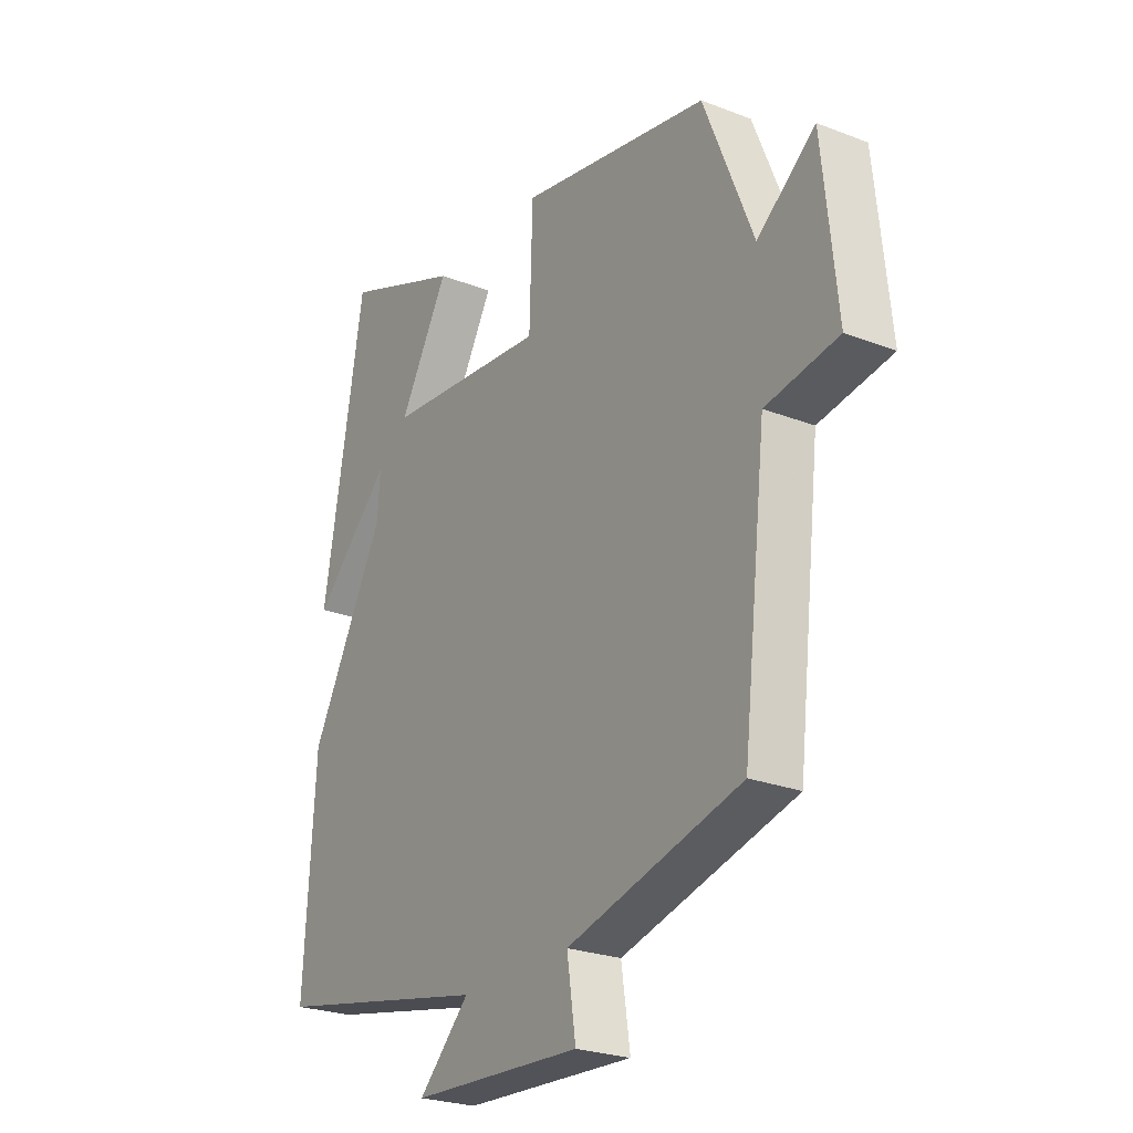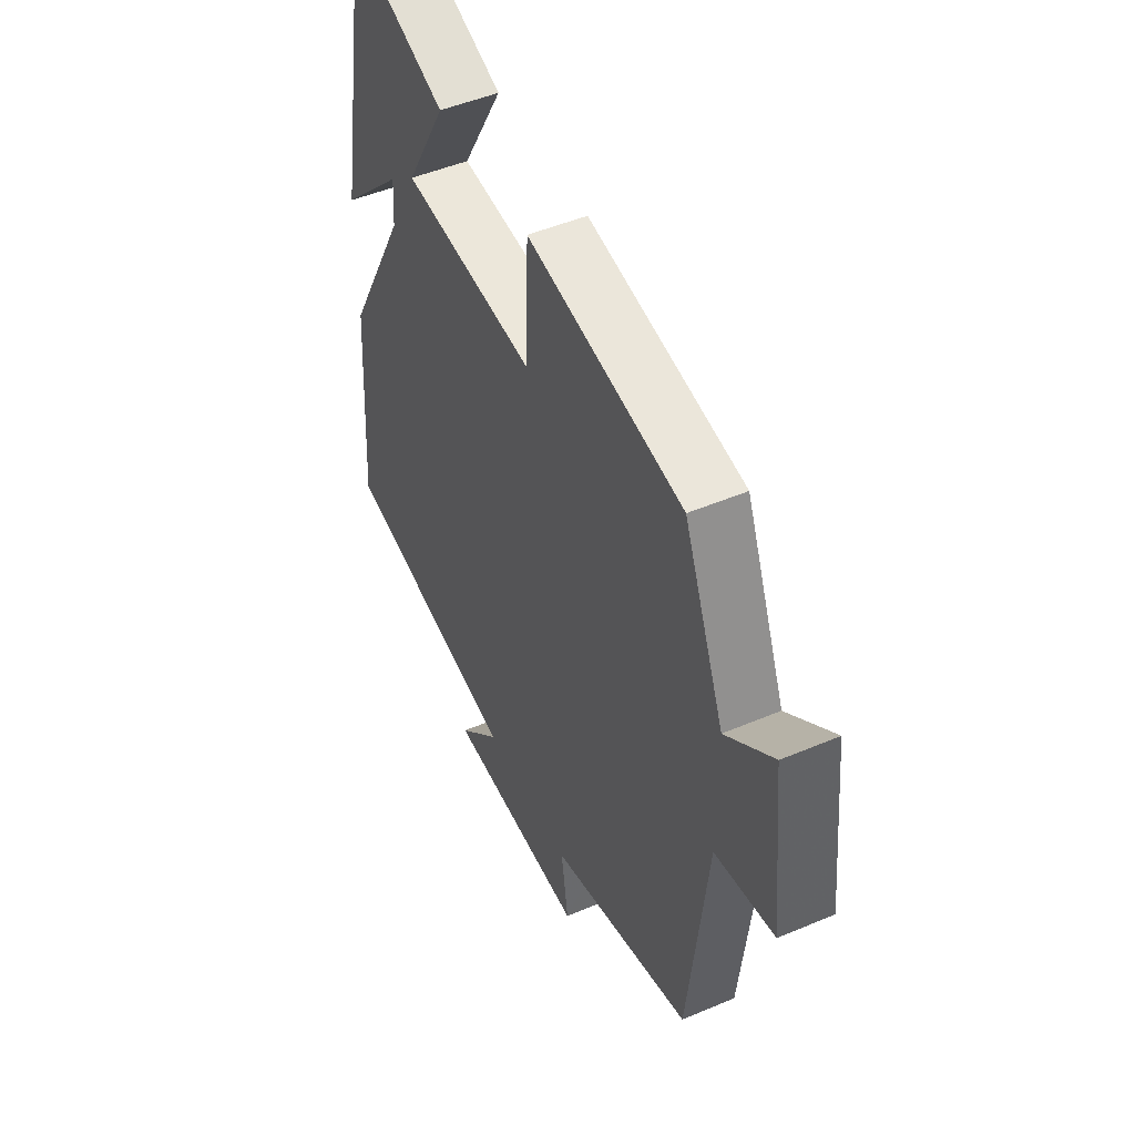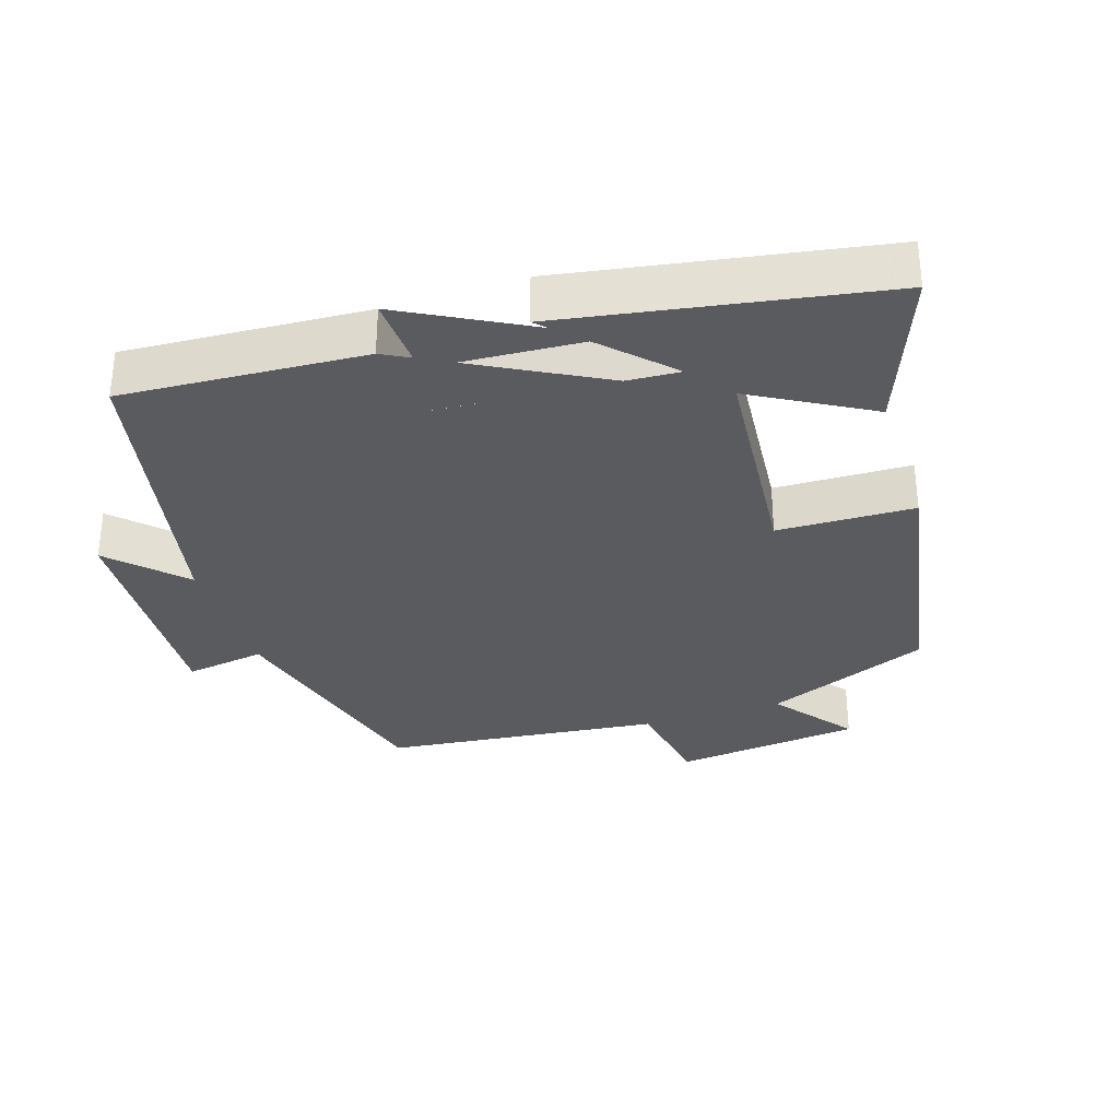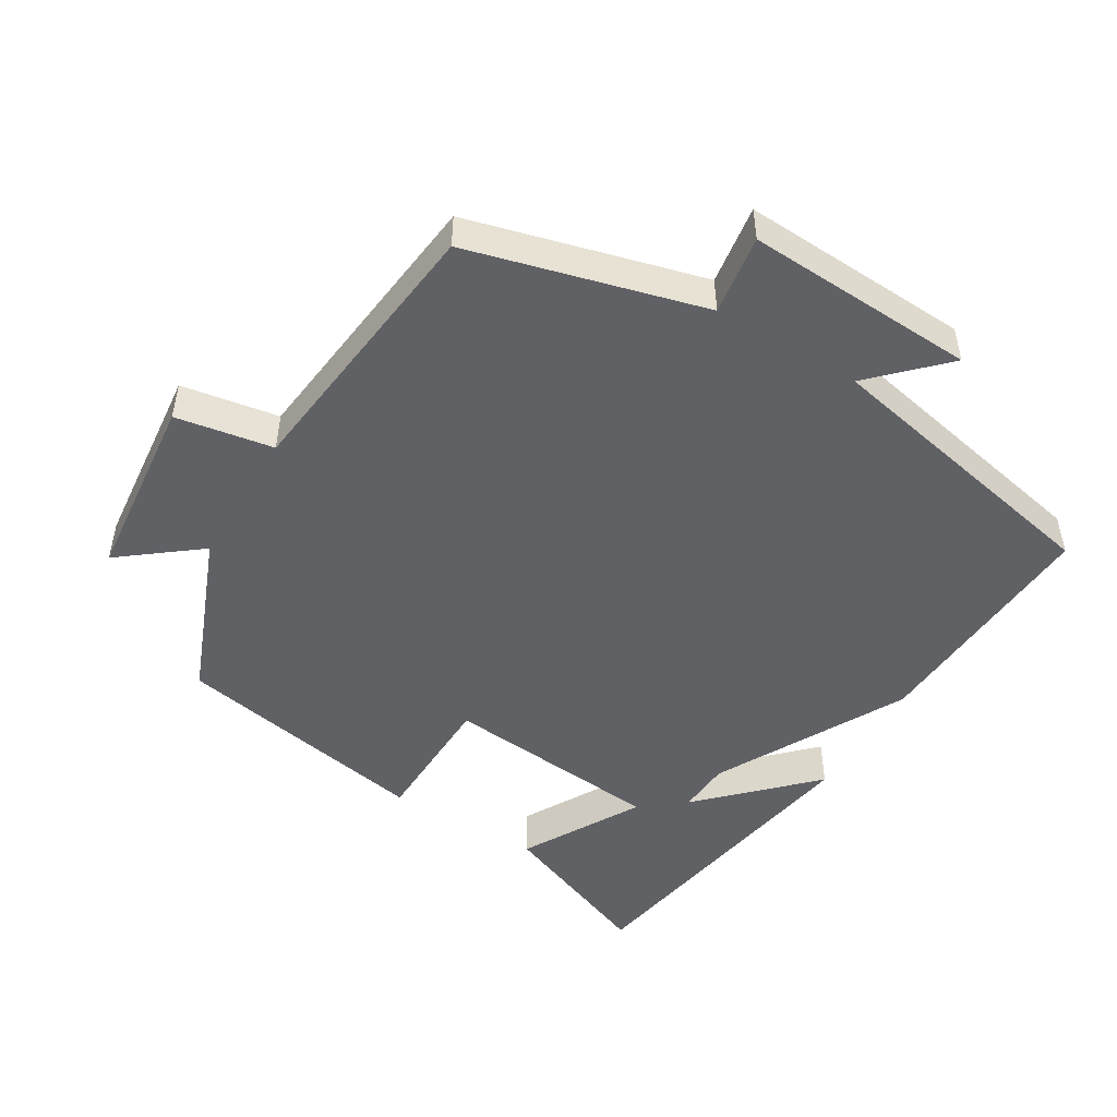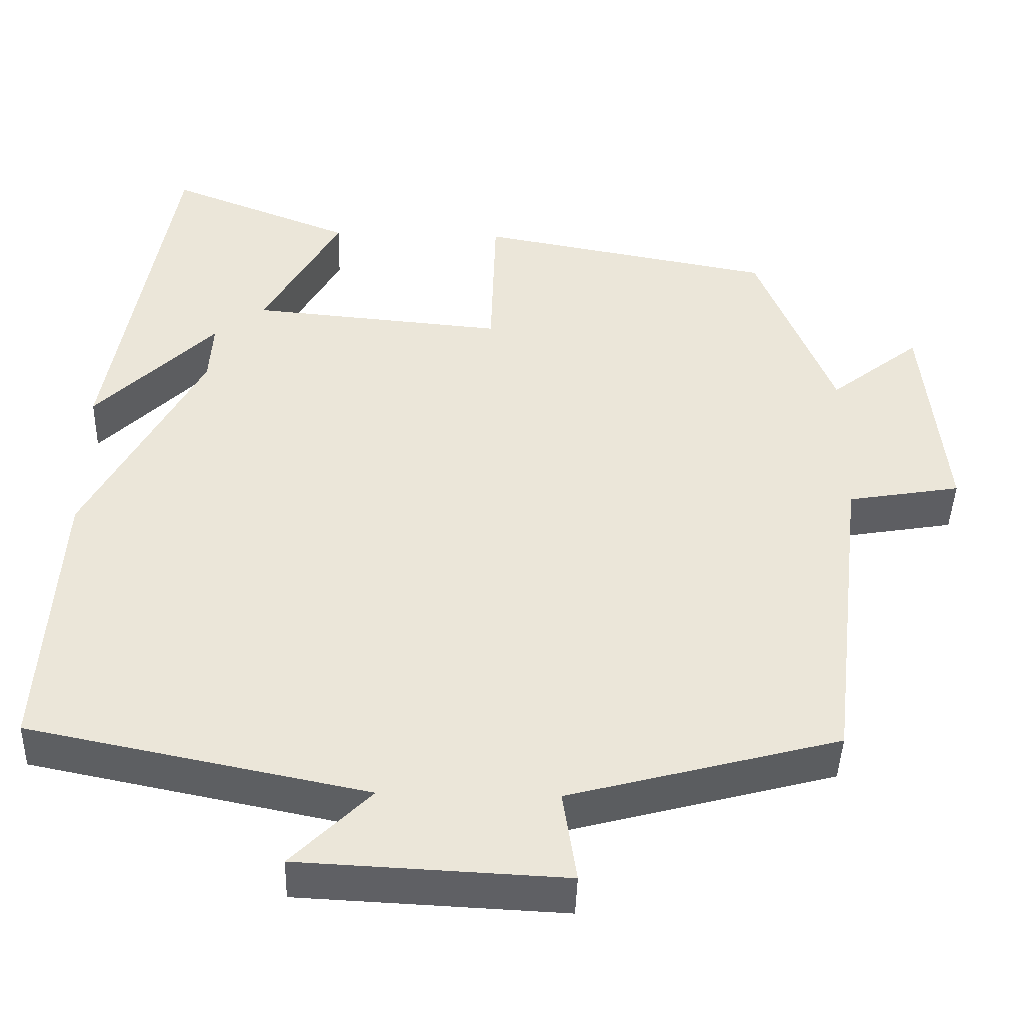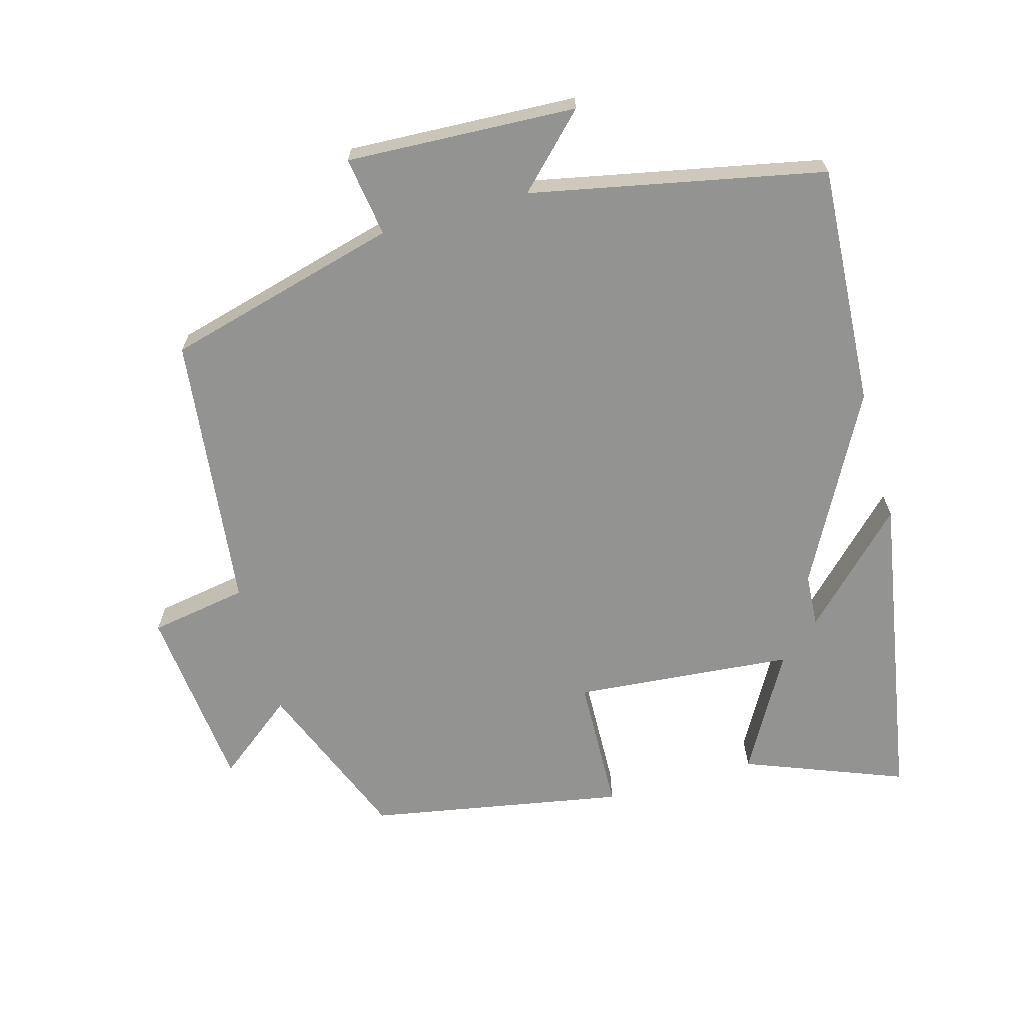
<metadata>
{"format":"obj","ext":"obj","renderer":"f3d","projection":"perspective","resolution":1024,"background":"white","views":[{"elev":-24.8,"azim":57.7,"up":"+Z"},{"elev":48.3,"azim":64.6,"up":"+Z"},{"elev":-32.8,"azim":-72.0,"up":"+Y"},{"elev":-49.4,"azim":149.0,"up":"+Y"},{"elev":-43.5,"azim":-1.7,"up":"+Z"},{"elev":-66.7,"azim":-164.3,"up":"+Y"}]}
</metadata>
<code>
v -0.522 0.07 -0.414
v -0.5 0.07 -0.066
v -0.372 0.07 -0.059
v -0.35 0.07 0.281
v -0.5 0.07 0.132
v -0.42 0.07 0.589
v -0.191 0.07 0.5
v -0.287 0.07 0.331
v 0.029 0.07 0.303
v 0.035 0.07 0.5
v 0.404 0.07 0.433
v 0.5 0.07 0.195
v 0.613 0.07 0.283
v 0.641 0.07 0.013
v 0.5 0.07 -0.011
v 0.454 0.07 -0.41
v 0.116 0.07 -0.5
v 0.133 0.07 -0.615
v -0.199 0.07 -0.599
v -0.1 0.07 -0.5
v -0.522 0 -0.414
v -0.5 0 -0.066
v -0.372 0 -0.059
v -0.35 0 0.281
v -0.5 0 0.132
v -0.42 0 0.589
v -0.191 0 0.5
v -0.287 0 0.331
v 0.029 0 0.303
v 0.035 0 0.5
v 0.404 0 0.433
v 0.5 0 0.195
v 0.613 0 0.283
v 0.641 0 0.013
v 0.5 0 -0.011
v 0.454 0 -0.41
v 0.116 0 -0.5
v 0.133 0 -0.615
v -0.199 0 -0.599
v -0.1 0 -0.5
f 17 18 19 20
f 20 1 2
f 17 20 2
f 16 17 2
f 15 16 2
f 12 13 14 15
f 11 12 15
f 10 11 15
f 9 10 15
f 8 9 15 2
f 6 7 8
f 4 5 6
f 4 6 8
f 3 4 8
f 8 3 2
f 40 39 38 37
f 22 21 40
f 22 40 37
f 22 37 36
f 22 36 35
f 35 34 33 32
f 35 32 31
f 35 31 30
f 35 30 29
f 22 35 29 28
f 28 27 26
f 26 25 24
f 28 26 24
f 28 24 23
f 22 23 28
f 1 21 22 2
f 2 22 23 3
f 3 23 24 4
f 4 24 25 5
f 5 25 26 6
f 6 26 27 7
f 7 27 28 8
f 8 28 29 9
f 9 29 30 10
f 10 30 31 11
f 11 31 32 12
f 12 32 33 13
f 13 33 34 14
f 14 34 35 15
f 15 35 36 16
f 16 36 37 17
f 17 37 38 18
f 18 38 39 19
f 19 39 40 20
f 20 40 21 1

</code>
